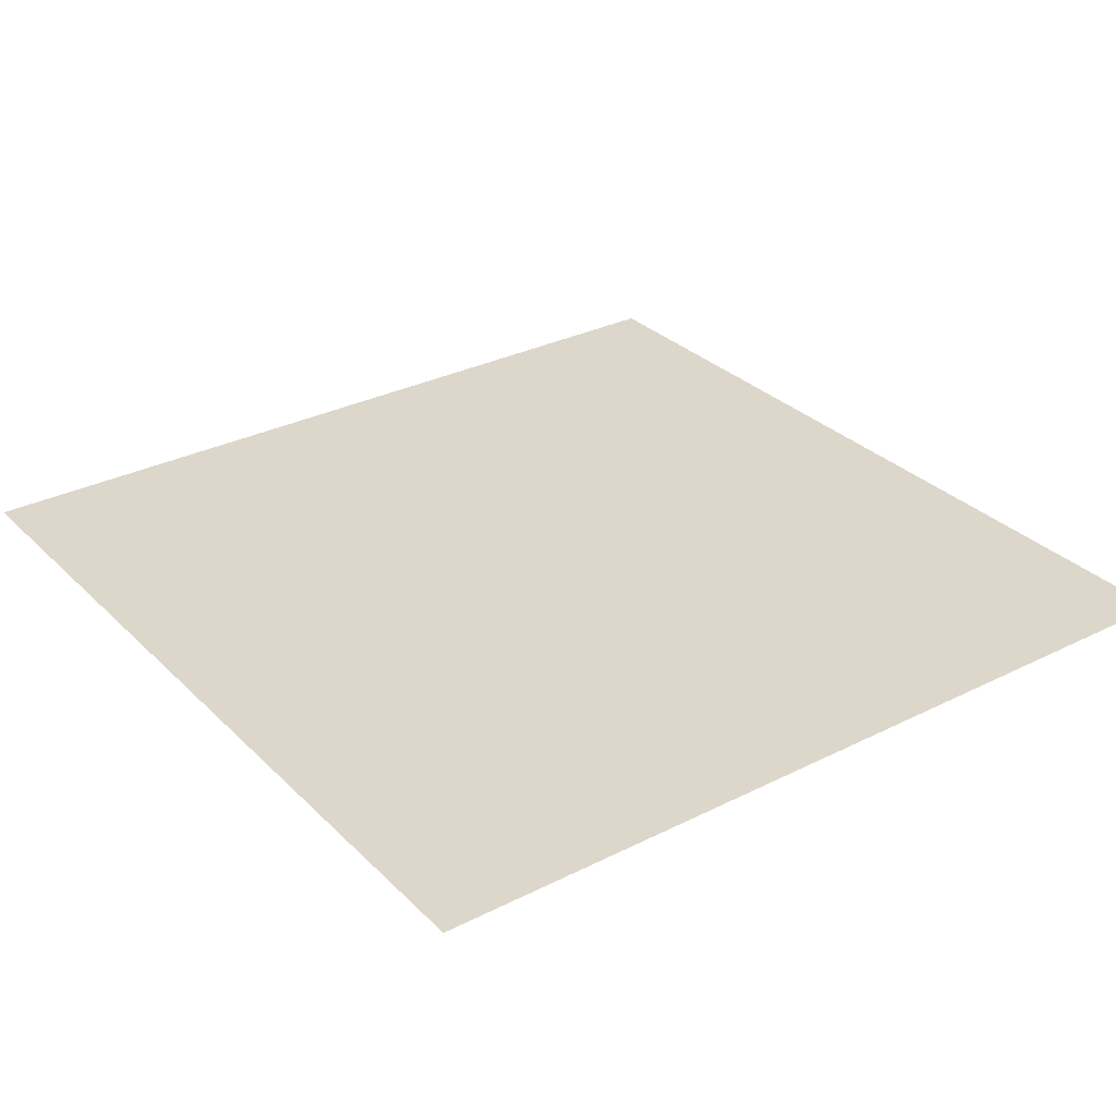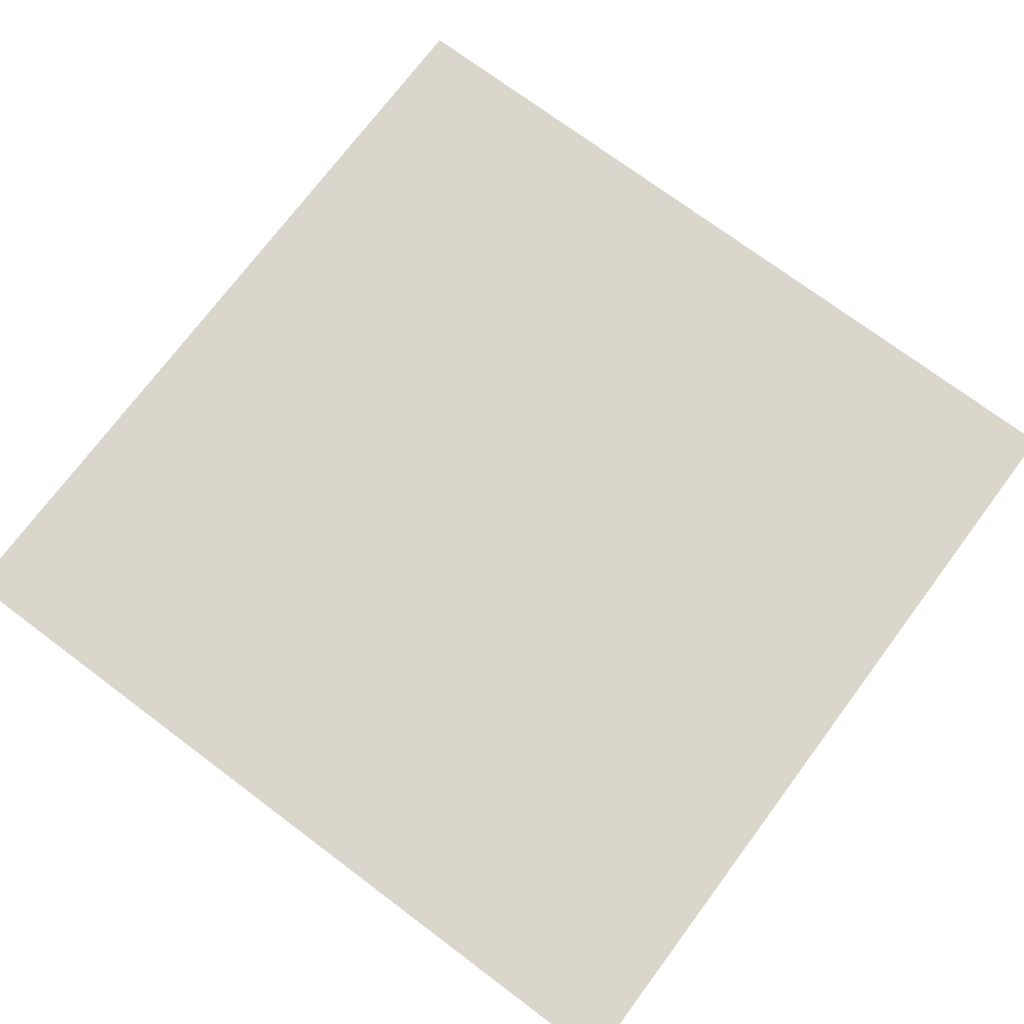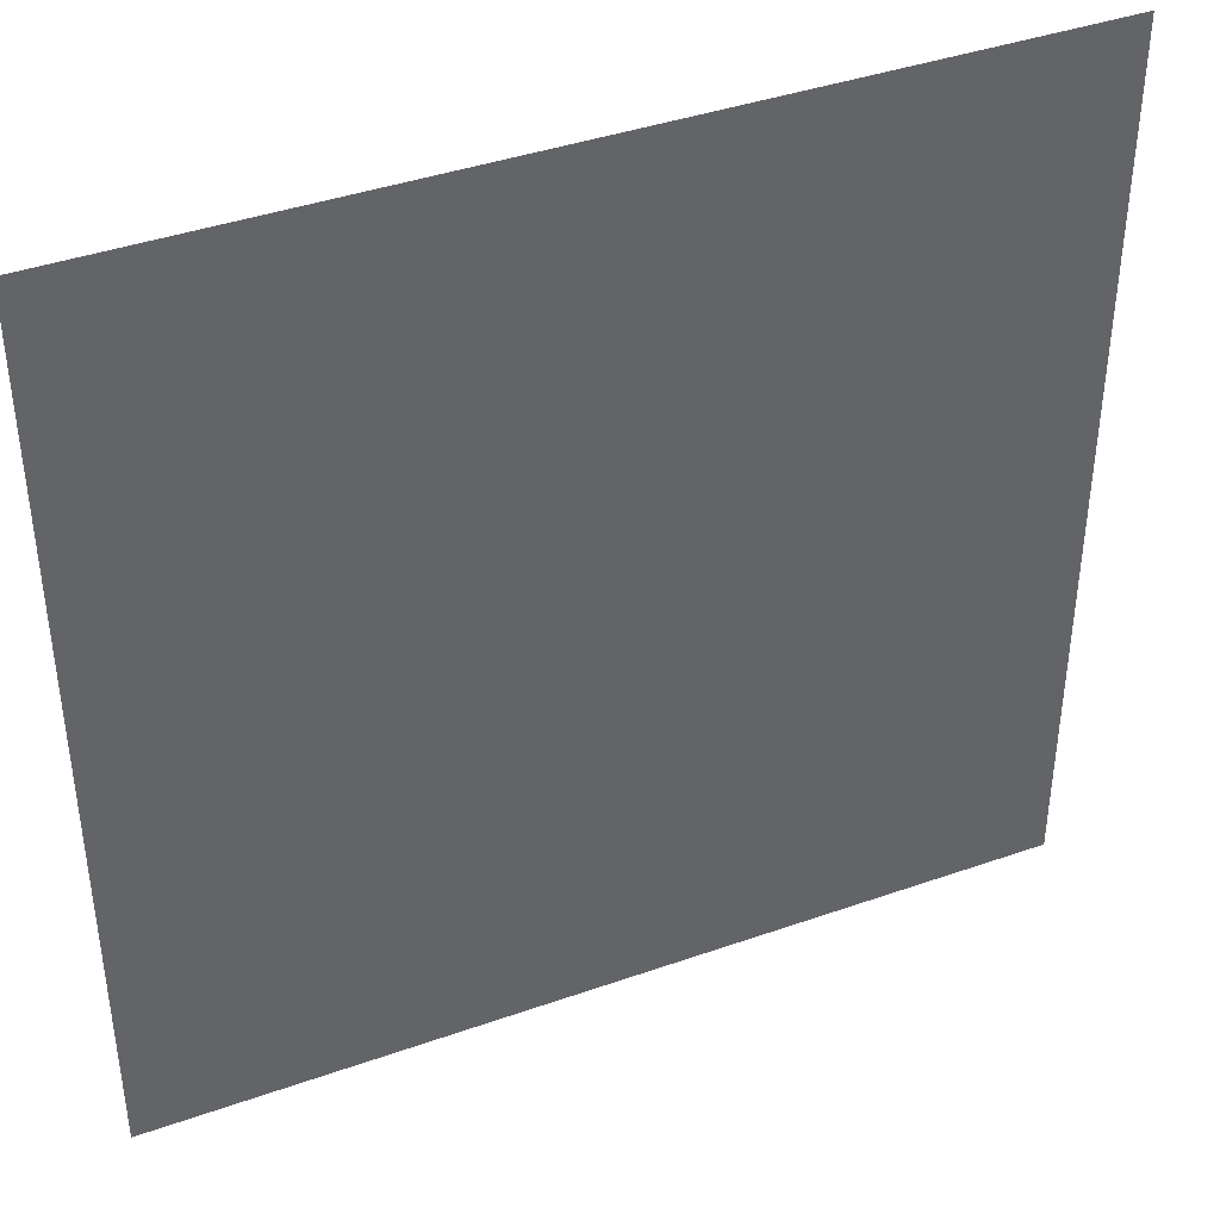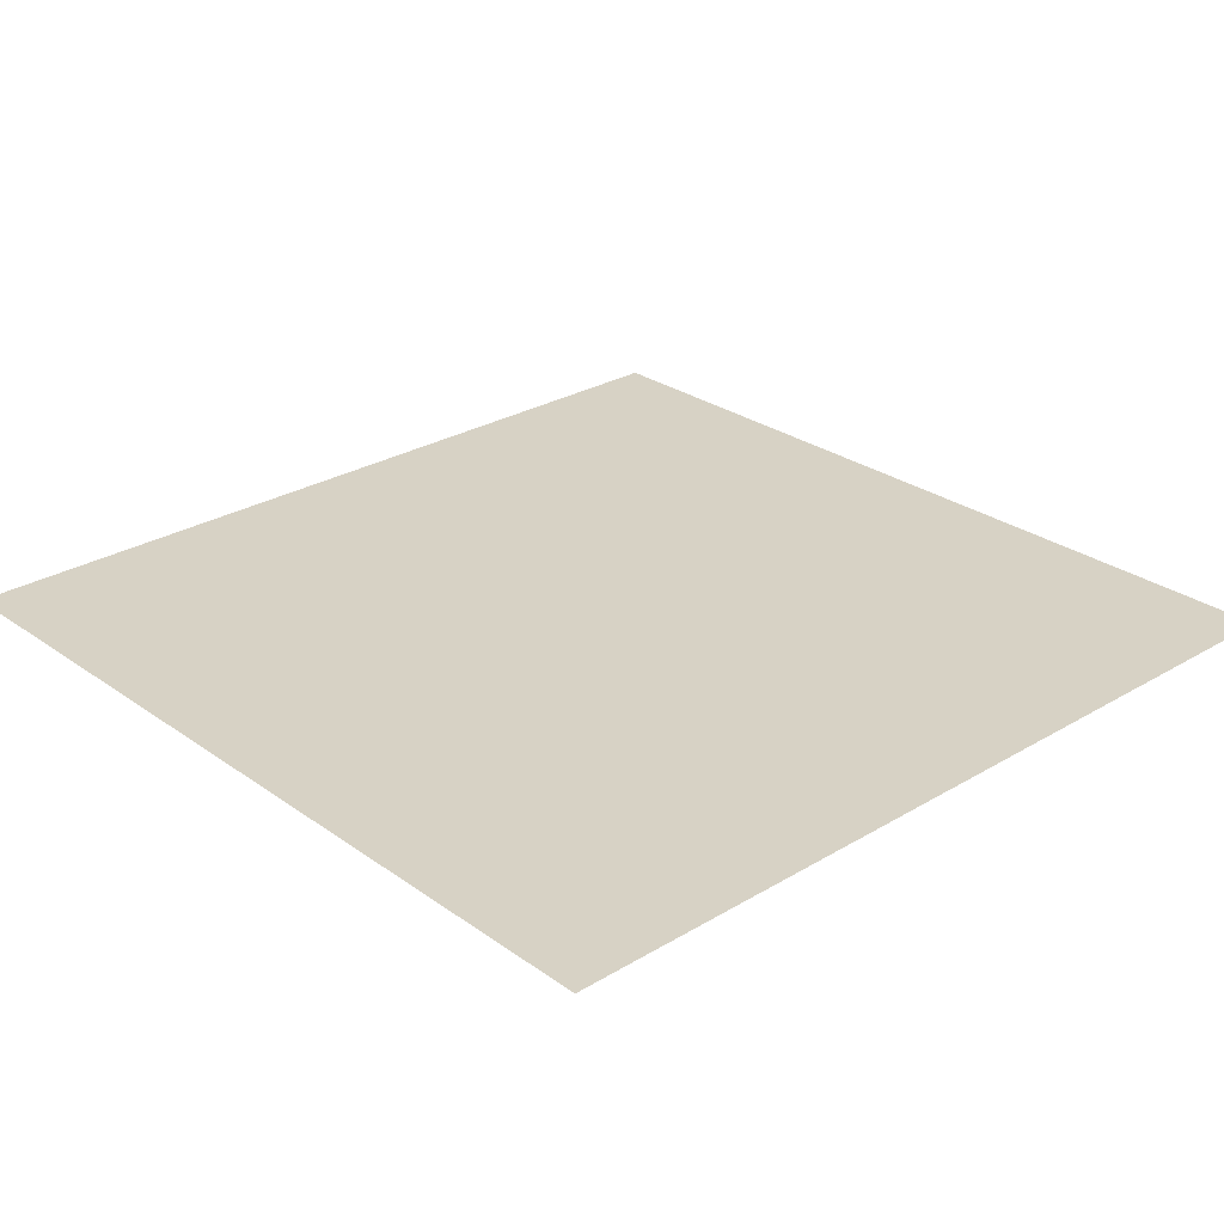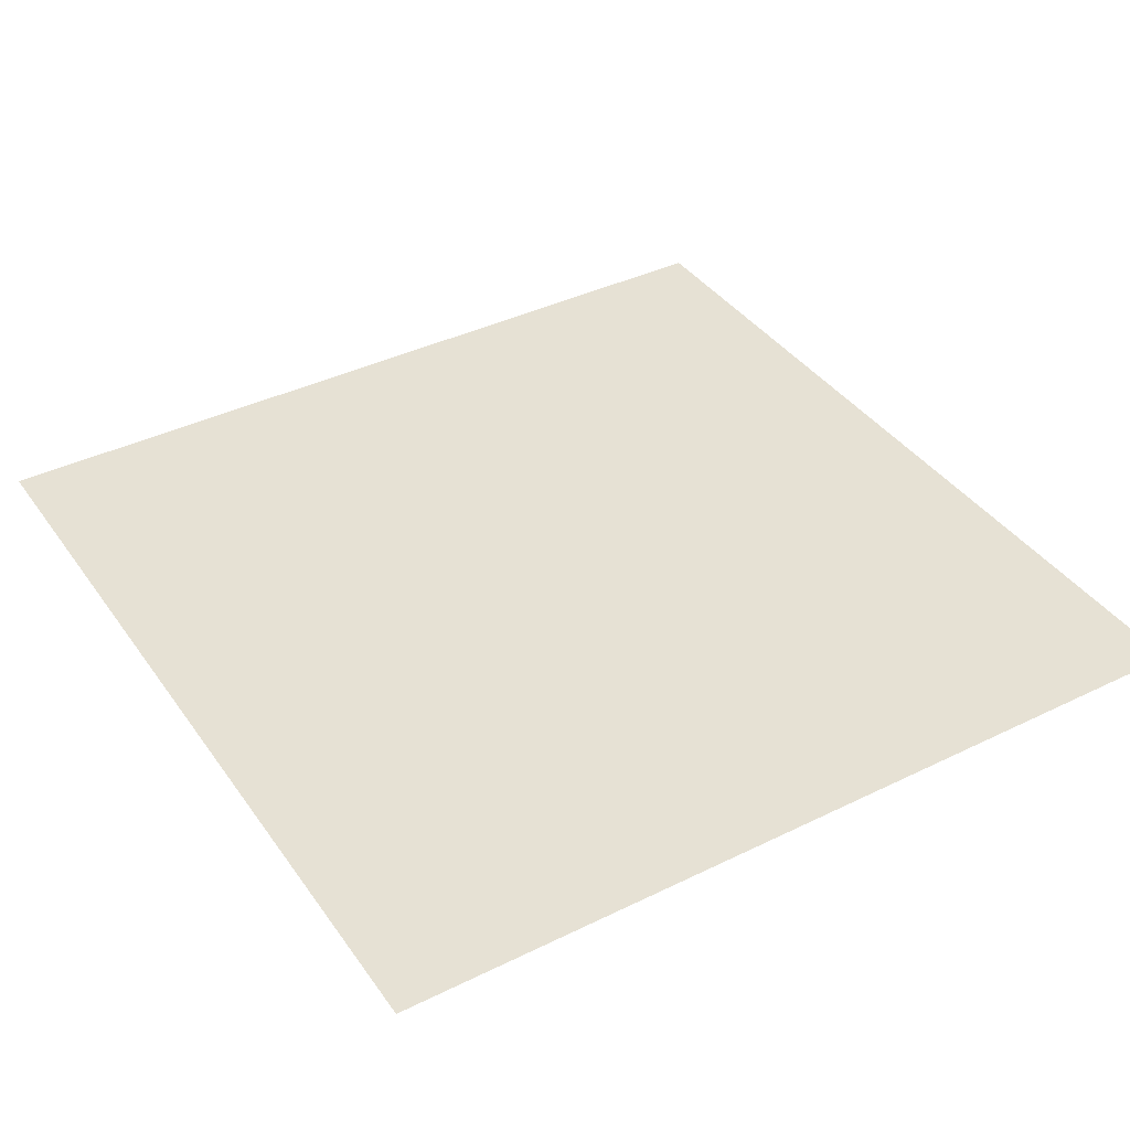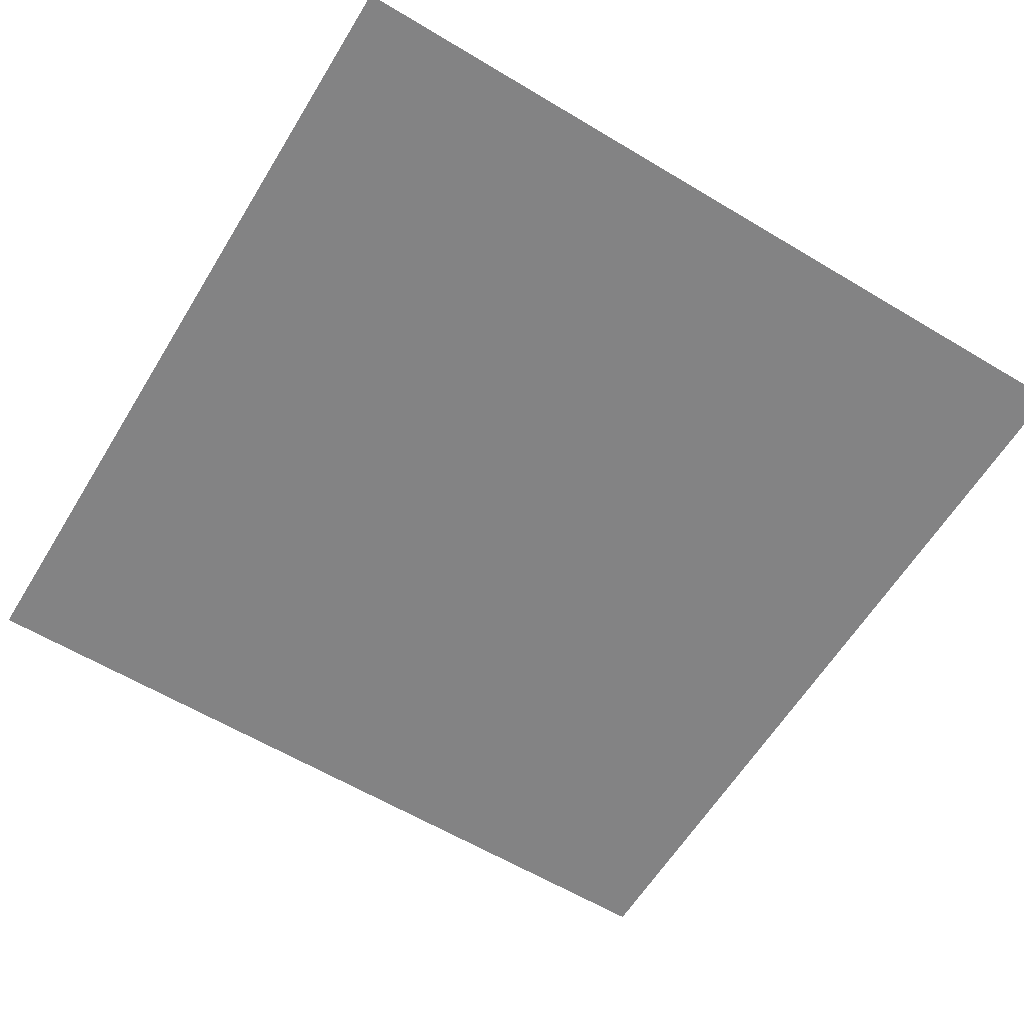
<metadata>
{"format":"obj","ext":"obj","renderer":"f3d","projection":"perspective","resolution":1024,"background":"white","views":[{"elev":30.6,"azim":-126.0,"up":"+Y"},{"elev":73.5,"azim":-143.2,"up":"+Y"},{"elev":40.7,"azim":156.7,"up":"+Z"},{"elev":27.5,"azim":-42.6,"up":"+Y"},{"elev":39.1,"azim":-121.5,"up":"+Y"},{"elev":-61.1,"azim":-121.4,"up":"+Y"}]}
</metadata>
<code>
o Landscape_plane
v -1.025 0.5569 1.061
v -1.025 0.5569 -1.116
v 1.164 0.5569 1.061
v 1.164 0.5569 -1.116
f 3 4 2 1

</code>
